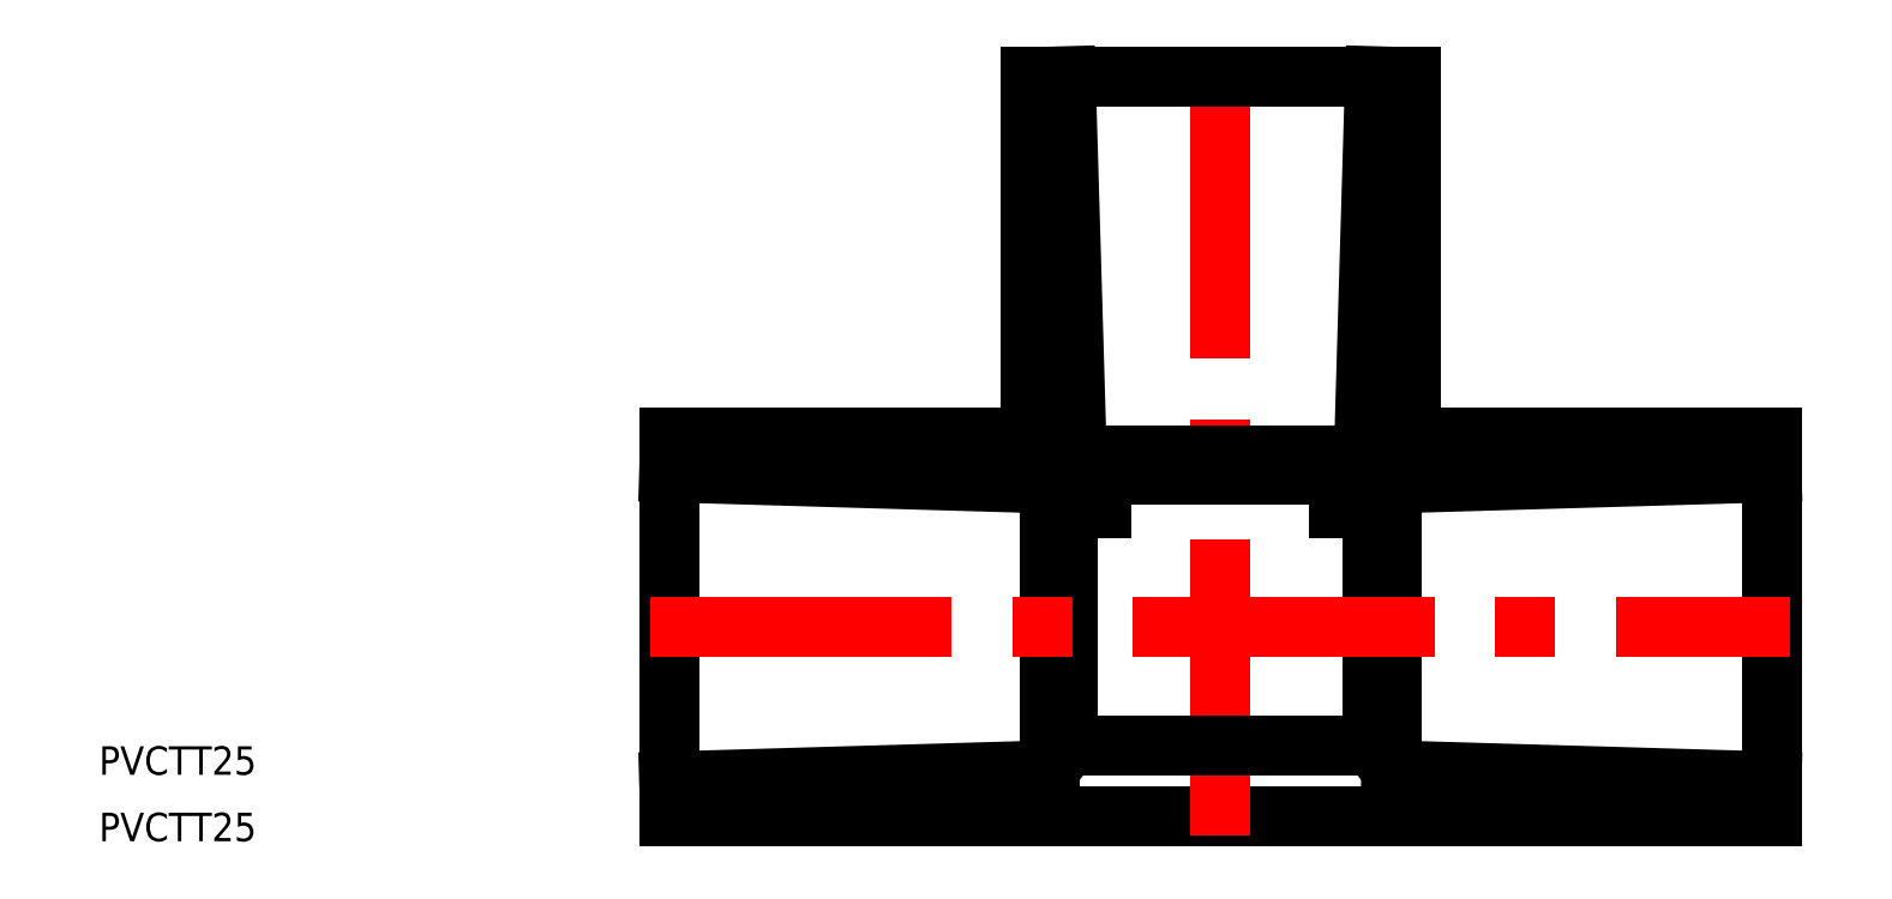
<metadata>
{"format":"dxf","ext":"dxf","renderer":"ezdxf+matplotlib","layout":"modelspace","background":"white","min_lineweight":24,"dpi":150}
</metadata>
<code>
0
SECTION
2
ENTITIES
0
LINE
8
0
10
76
20
15.1
30
0
11
116
21
16.28
31
0
0
LINE
8
0
10
80.5
20
20
30
0
11
116
21
20
31
0
0
LINE
8
0
10
76
20
-15.1
30
0
11
116
21
-16.27
31
0
0
LINE
8
0
10
0
20
-20
30
0
11
116
21
-20
31
0
0
LINE
8
0
10
73.1
20
18
30
0
11
74.27
21
58
31
0
0
LINE
8
0
10
78
20
22.5
30
0
11
78
21
58
31
0
0
LINE
8
CENTER
10
58
20
60
30
0
11
58
21
-22
31
0
0
LINE
8
0
10
42.9
20
18
30
0
11
41.73
21
58
31
0
0
LINE
8
0
10
38
20
22.5
30
0
11
38
21
58
31
0
0
LINE
8
0
10
40
20
15.1
30
0
11
0
21
16.28
31
0
0
LINE
8
0
10
35.5
20
20
30
0
11
0
21
20
31
0
0
LINE
8
0
10
40
20
-15.1
30
0
11
0
21
-16.27
31
0
0
LINE
8
0
10
0
20
20
30
0
11
0
21
-20
31
0
0
LINE
8
0
10
45.5
20
16
30
0
11
70.5
21
16
31
0
0
LINE
8
0
10
40
20
15.1
30
0
11
40
21
-15.1
31
0
0
LINE
8
0
10
42
20
12.5
30
0
11
42
21
-12.5
31
0
0
LINE
8
0
10
42
20
-12.5
30
0
11
40
21
-15.1
31
0
0
LINE
8
0
10
45.5
20
16
30
0
11
42.9
21
18
31
0
0
LINE
8
0
10
45.5
20
12.5
30
0
11
42
21
12.5
31
0
0
ARC
8
0
10
35.5
20
22.5
30
0
40
2.5
50
270
51
0
0
LINE
8
0
10
42
20
12.5
30
0
11
40
21
15.1
31
0
0
LINE
8
0
10
45.5
20
12.5
30
0
11
45.5
21
16
31
0
0
LINE
8
0
10
76
20
15.1
30
0
11
76
21
-15.1
31
0
0
LINE
8
0
10
74
20
12.5
30
0
11
74
21
-12.5
31
0
0
LINE
8
0
10
42
20
-12.5
30
0
11
74
21
-12.5
31
0
0
LINE
8
0
10
74
20
-12.5
30
0
11
76
21
-15.1
31
0
0
ARC
8
0
10
80.5
20
22.5
30
0
40
2.5
50
180
51
270
0
LINE
8
0
10
70.5
20
16
30
0
11
73.1
21
18
31
0
0
LINE
8
0
10
70.5
20
12.5
30
0
11
70.5
21
16
31
0
0
LINE
8
0
10
74
20
12.5
30
0
11
76
21
15.1
31
0
0
LINE
8
0
10
70.5
20
12.5
30
0
11
74
21
12.5
31
0
0
LINE
8
0
10
38
20
58
30
0
11
78
21
58
31
0
0
LINE
8
0
10
116
20
20
30
0
11
116
21
-20
31
0
0
LINE
8
CENTER
10
-2
20
1.42e-14
30
0
11
118
21
1.42e-14
31
0
0
TEXT
8
0
10
-60
20
-15.57
30
0
40
3
1
PVCTT25
0
TEXT
8
0
10
-60
20
-22.57
30
0
40
3
1
PVCTT25
0
LINE
8
0
10
42.9
20
18
30
0
11
73.1
21
18
31
0
0
ENDSEC
0
EOF

</code>
